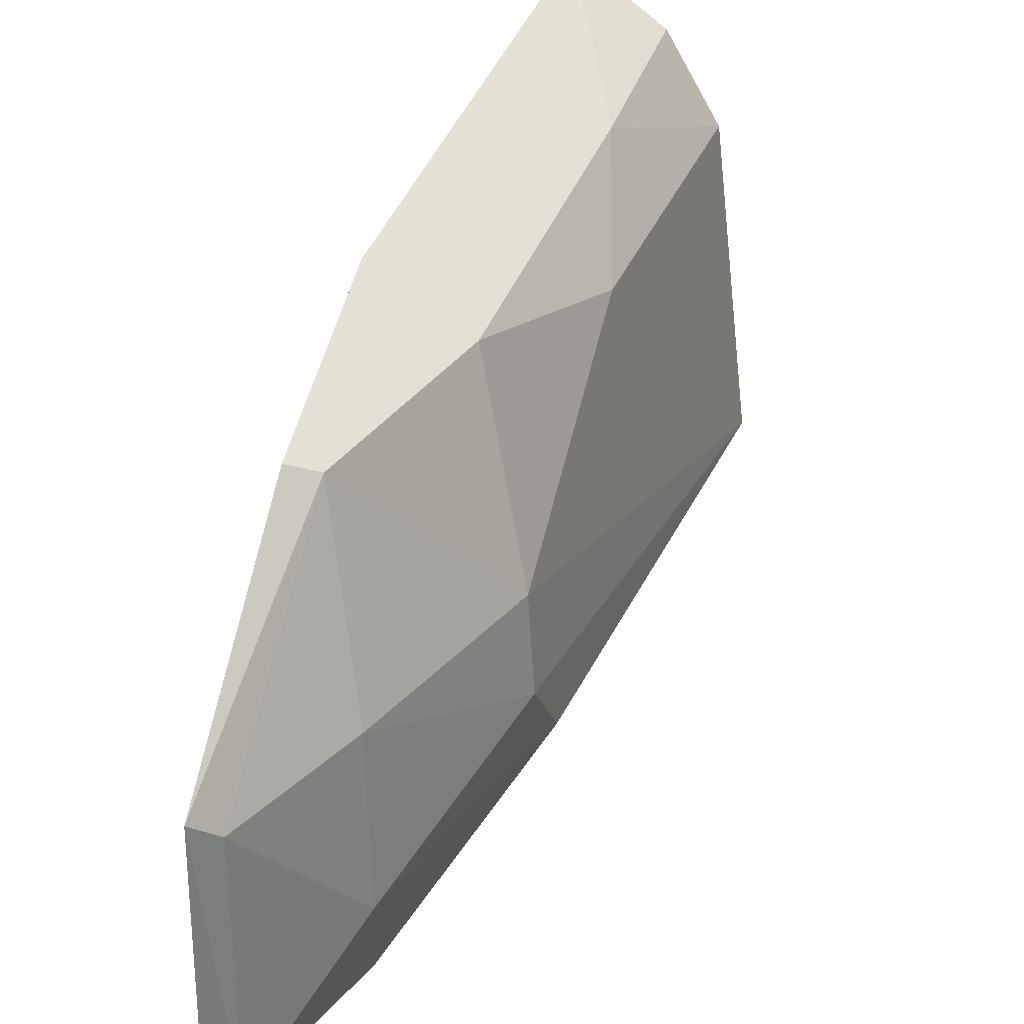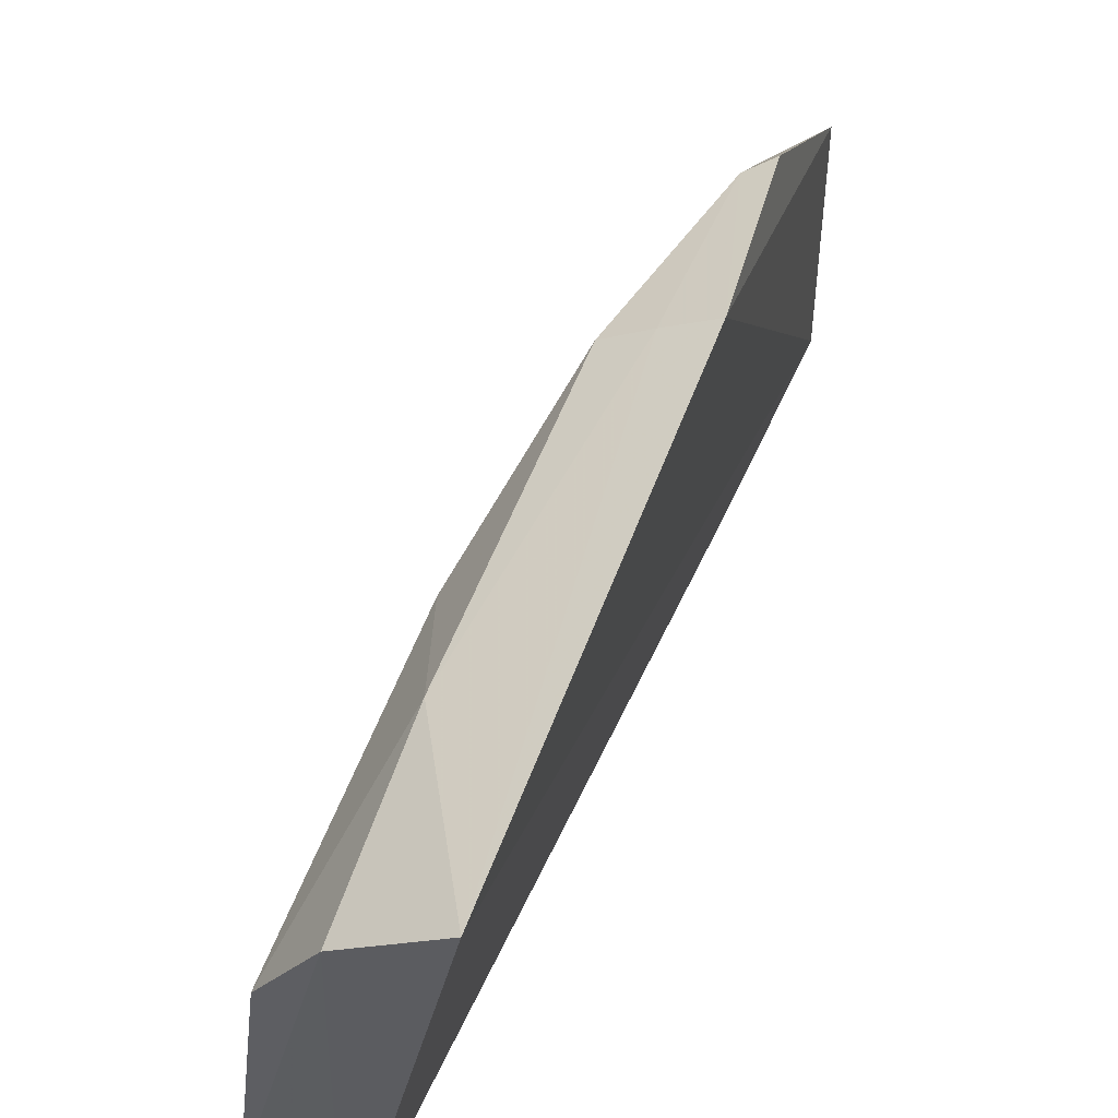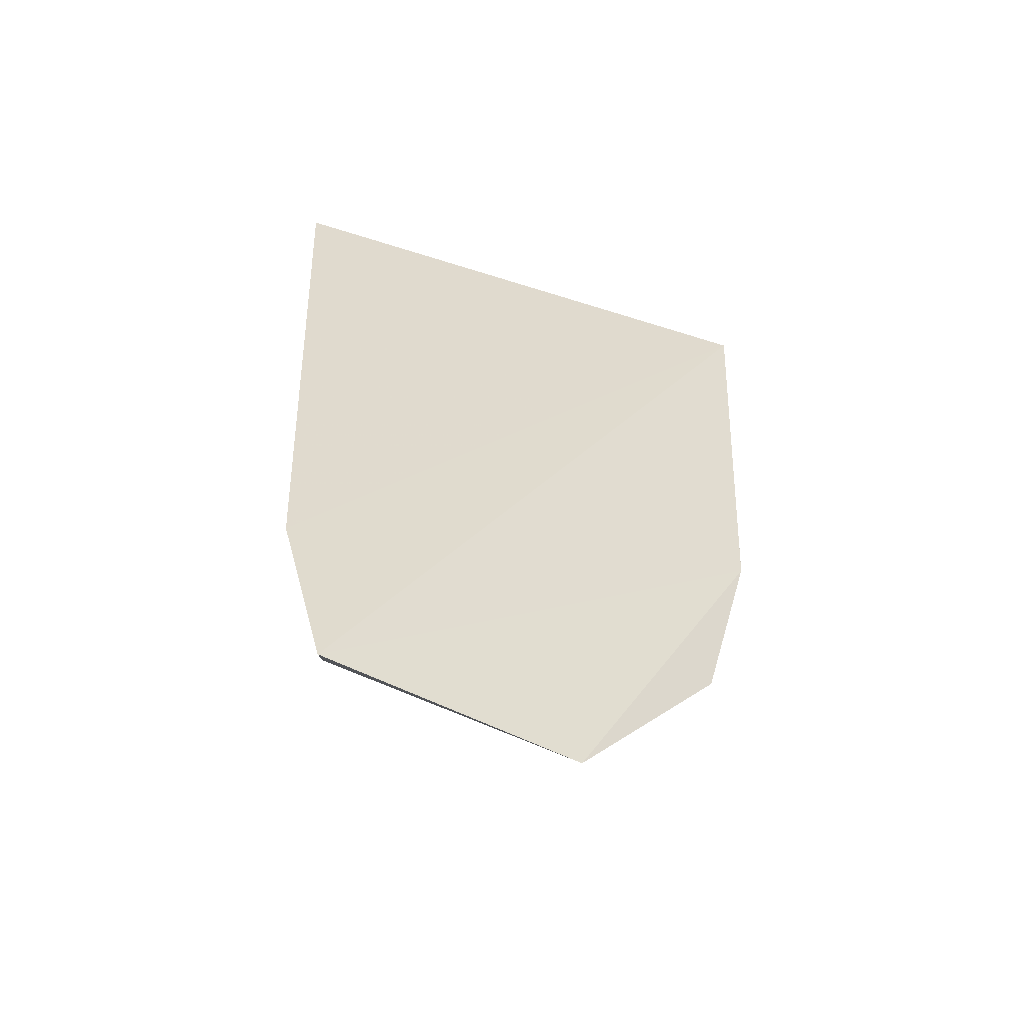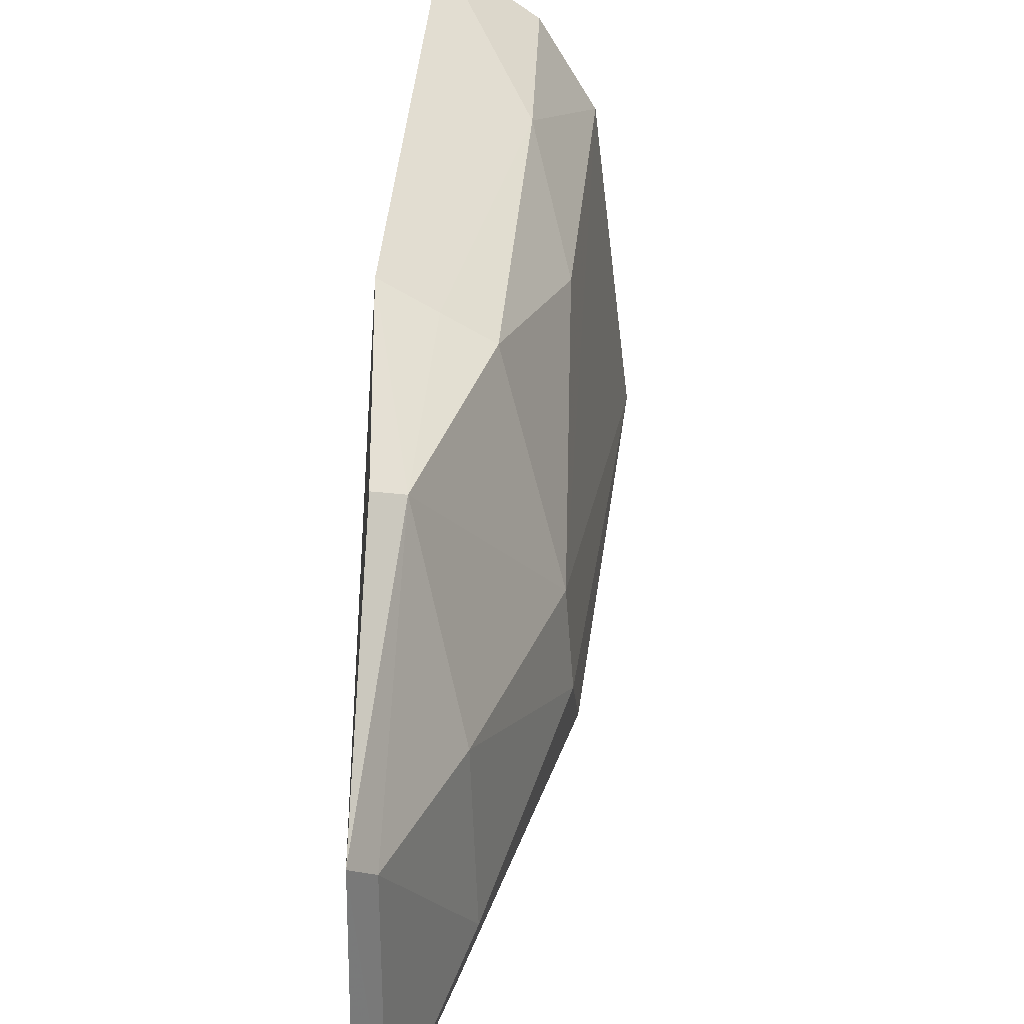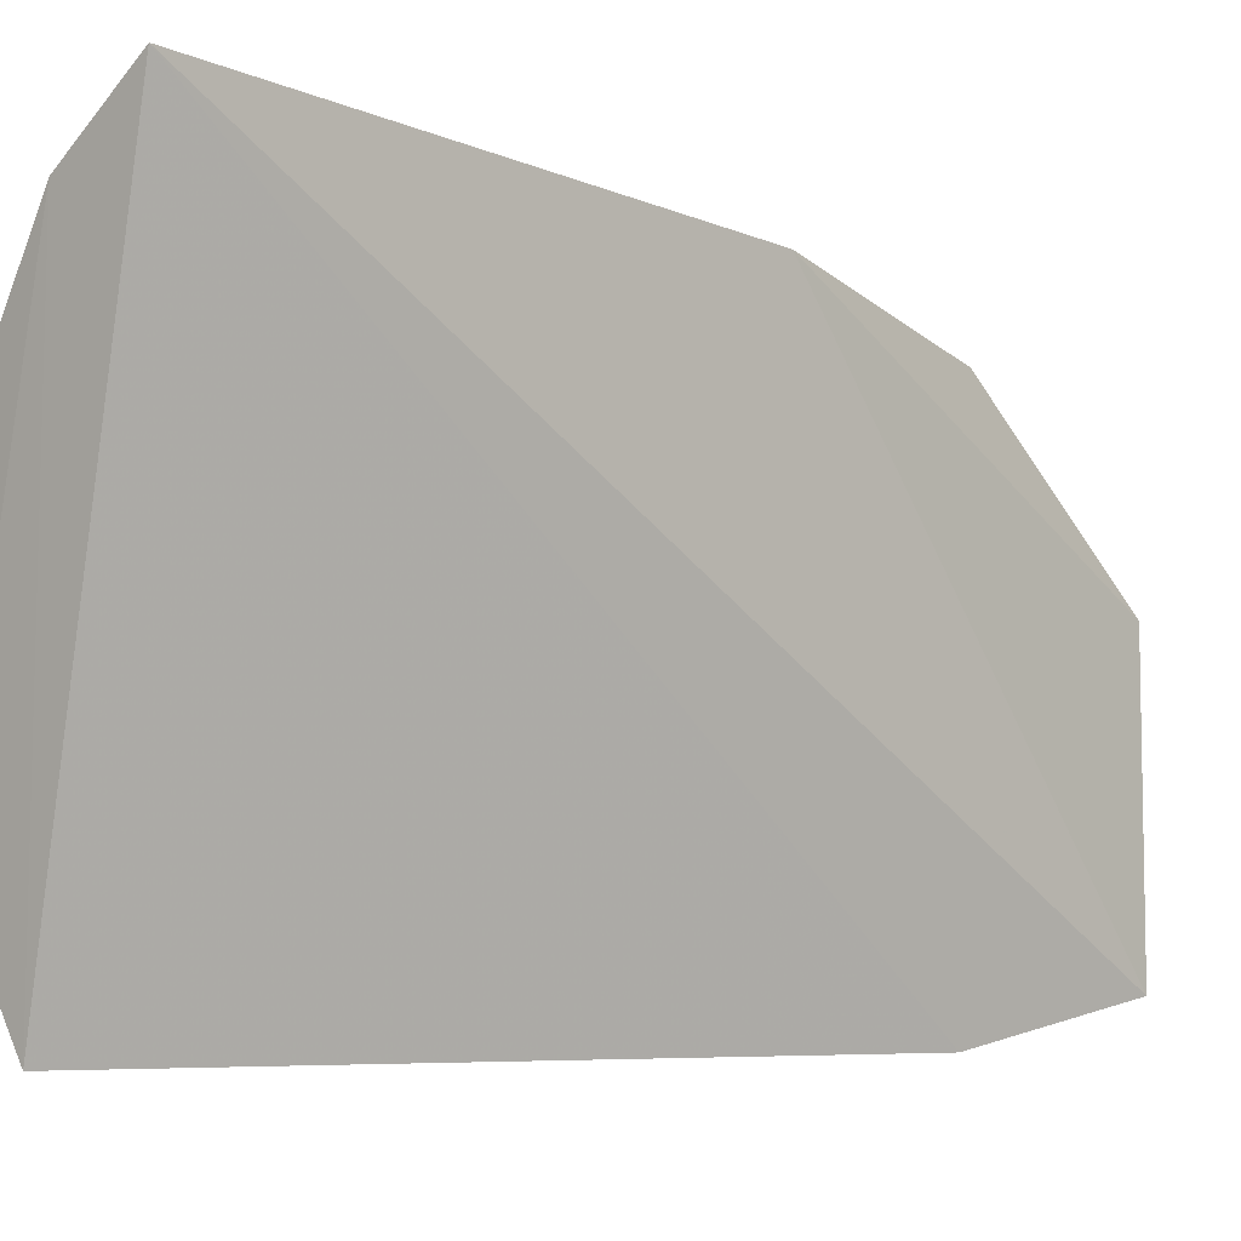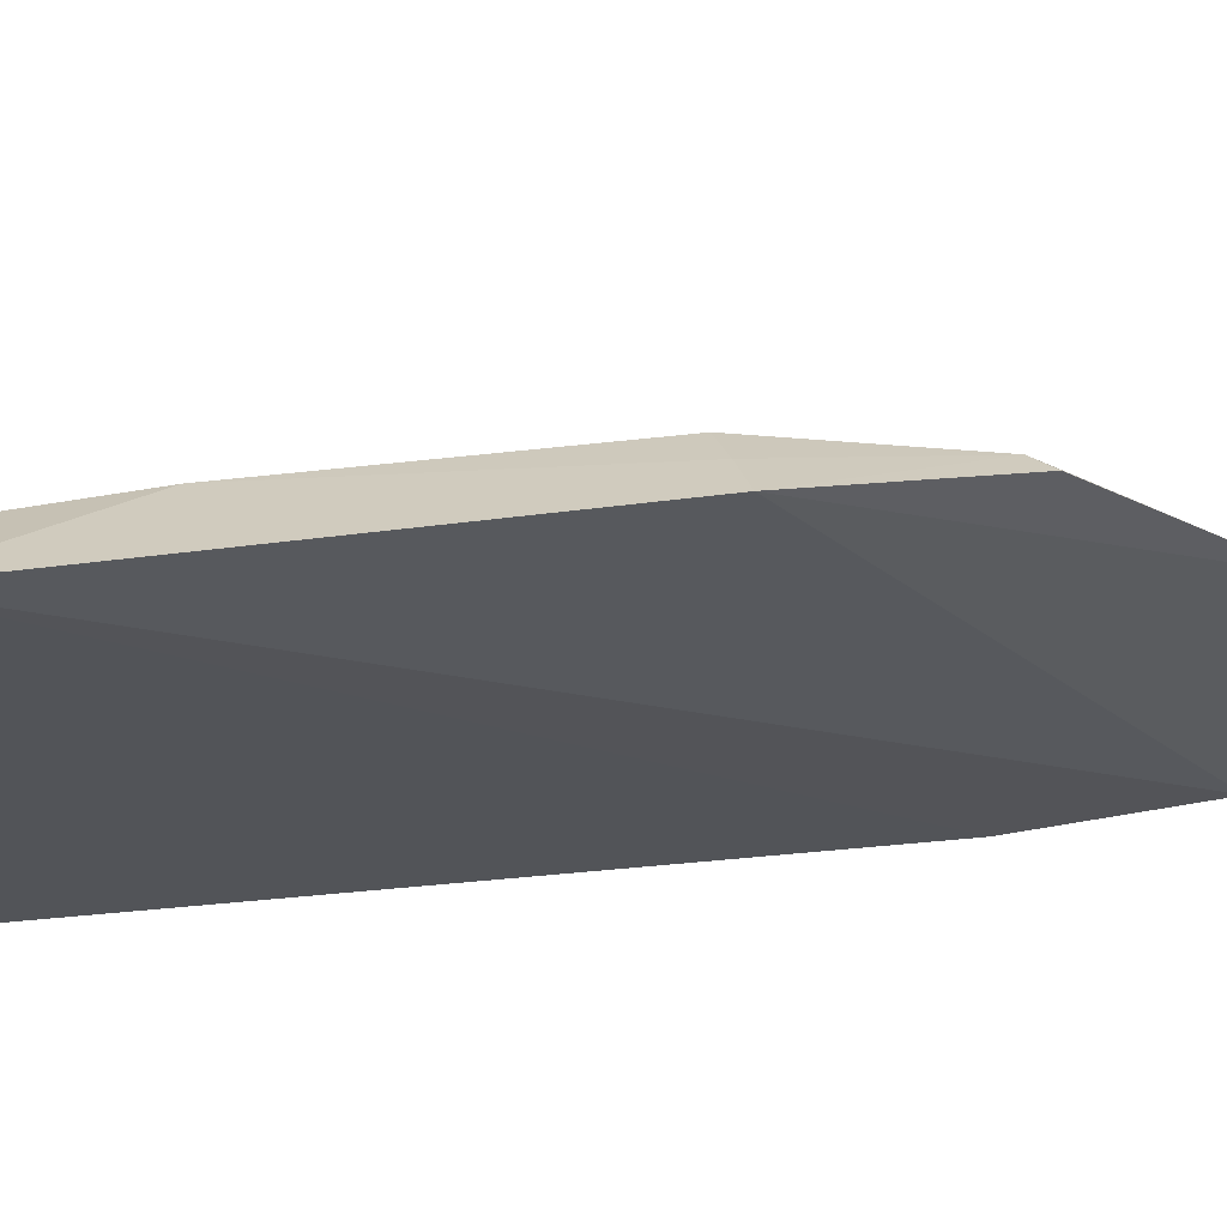
<metadata>
{"format":"obj","ext":"obj","renderer":"f3d","projection":"perspective","resolution":1024,"background":"white","views":[{"elev":32.9,"azim":15.4,"up":"+Z"},{"elev":55.9,"azim":-164.4,"up":"+Z"},{"elev":-49.6,"azim":-120.3,"up":"+Y"},{"elev":33.2,"azim":0.9,"up":"+Z"},{"elev":-3.7,"azim":-136.9,"up":"+Z"},{"elev":55.3,"azim":-105.1,"up":"+Z"}]}
</metadata>
<code>
v 0.2241 -0.2163 0.02759
v 0.26 -0.1259 -0.01194
v 0.2453 -0.1255 0.06701
v 0.2314 -0.007548 0.09132
v 0.2556 -0.007854 -0.0389
v 0.2633 -0.007594 0.05695
v 0.2246 -0.1254 0.0797
v 0.2573 -0.1371 0.02398
v 0.2233 -0.2162 -0.03593
v 0.2515 -0.007238 0.07695
v 0.2716 -0.007574 -0.01345
v 0.226 -0.1717 0.06668
v 0.2504 -0.05082 0.07416
v 0.2319 -0.1685 0.06407
v 0.258 -0.07971 0.05502
v 0.2386 -0.1722 -0.03636
v 0.231 -0.174 -0.04368
v 0.2429 -0.1838 -0.01229
v 0.2589 -0.1381 0.003483
v 0.2354 -0.1257 0.07319
v 0.2416 -0.1823 0.02386
v 0.2285 -0.2117 -0.0326
v 0.2285 -0.2115 0.02256
f 9 7 4
f 9 1 7
f 10 5 4
f 11 2 5
f 11 10 6
f 11 5 10
f 11 6 8
f 12 7 1
f 13 10 4
f 13 6 10
f 14 8 3
f 14 12 1
f 14 7 12
f 15 8 6
f 15 3 8
f 15 13 3
f 15 6 13
f 16 5 2
f 17 9 4
f 17 4 5
f 17 5 16
f 19 11 8
f 19 2 11
f 19 18 2
f 20 3 13
f 20 14 3
f 20 7 14
f 20 13 4
f 20 4 7
f 21 8 14
f 21 19 8
f 21 18 19
f 22 17 16
f 22 9 17
f 22 16 2
f 22 2 18
f 22 1 9
f 23 21 14
f 23 14 1
f 23 18 21
f 23 22 18
f 23 1 22

</code>
